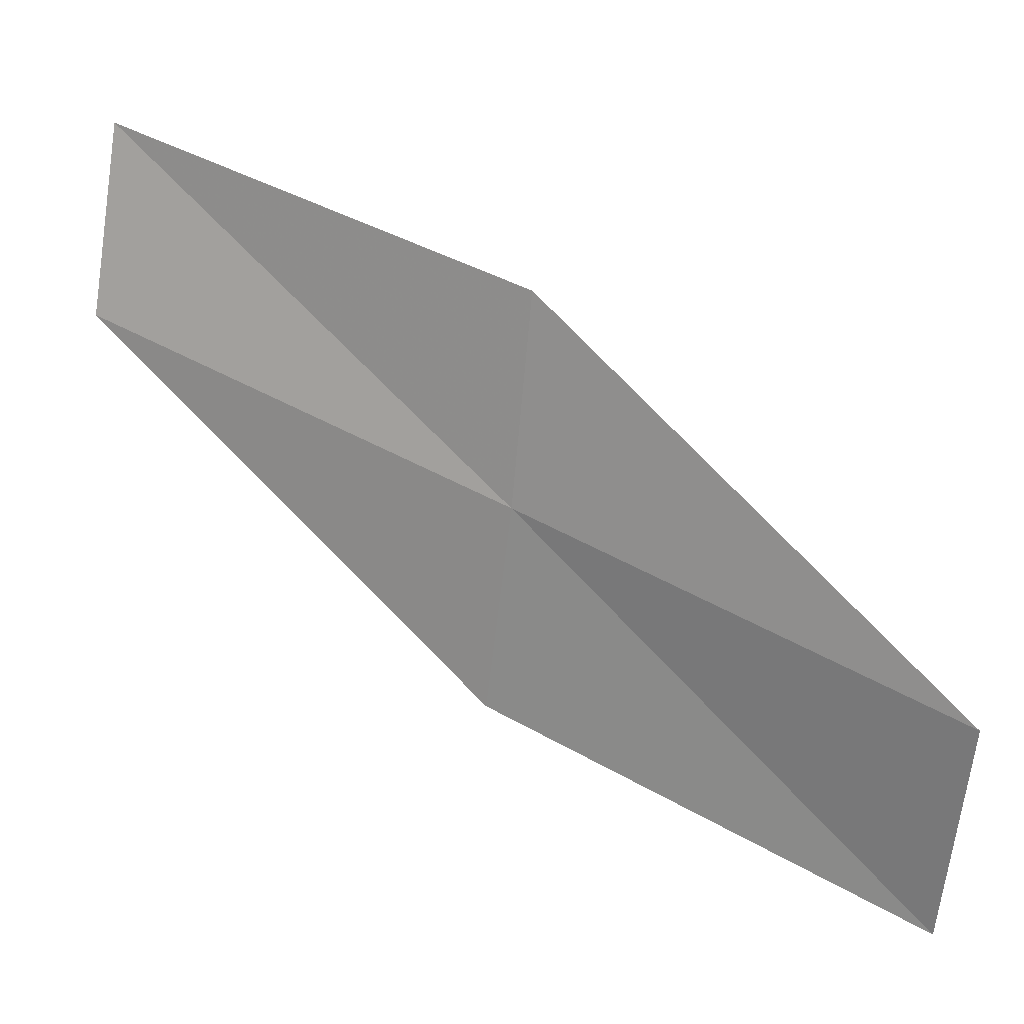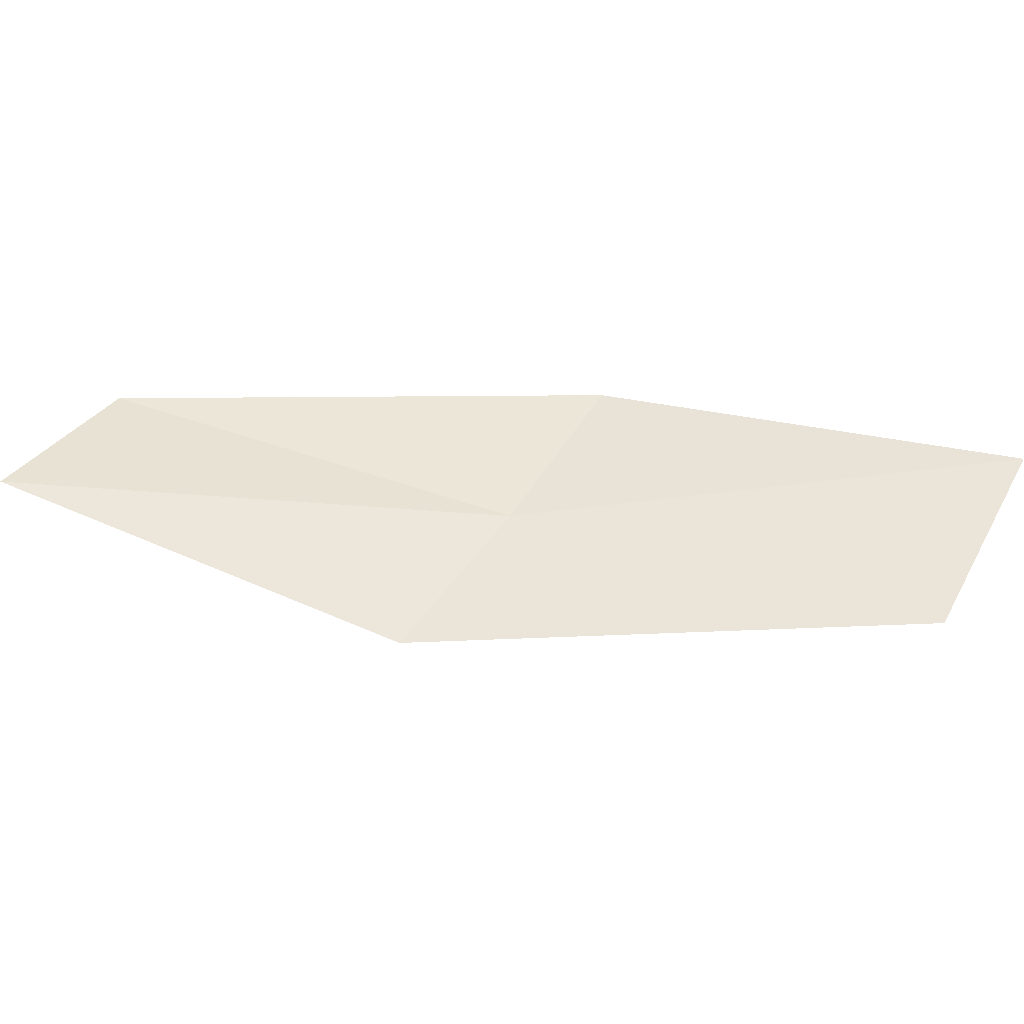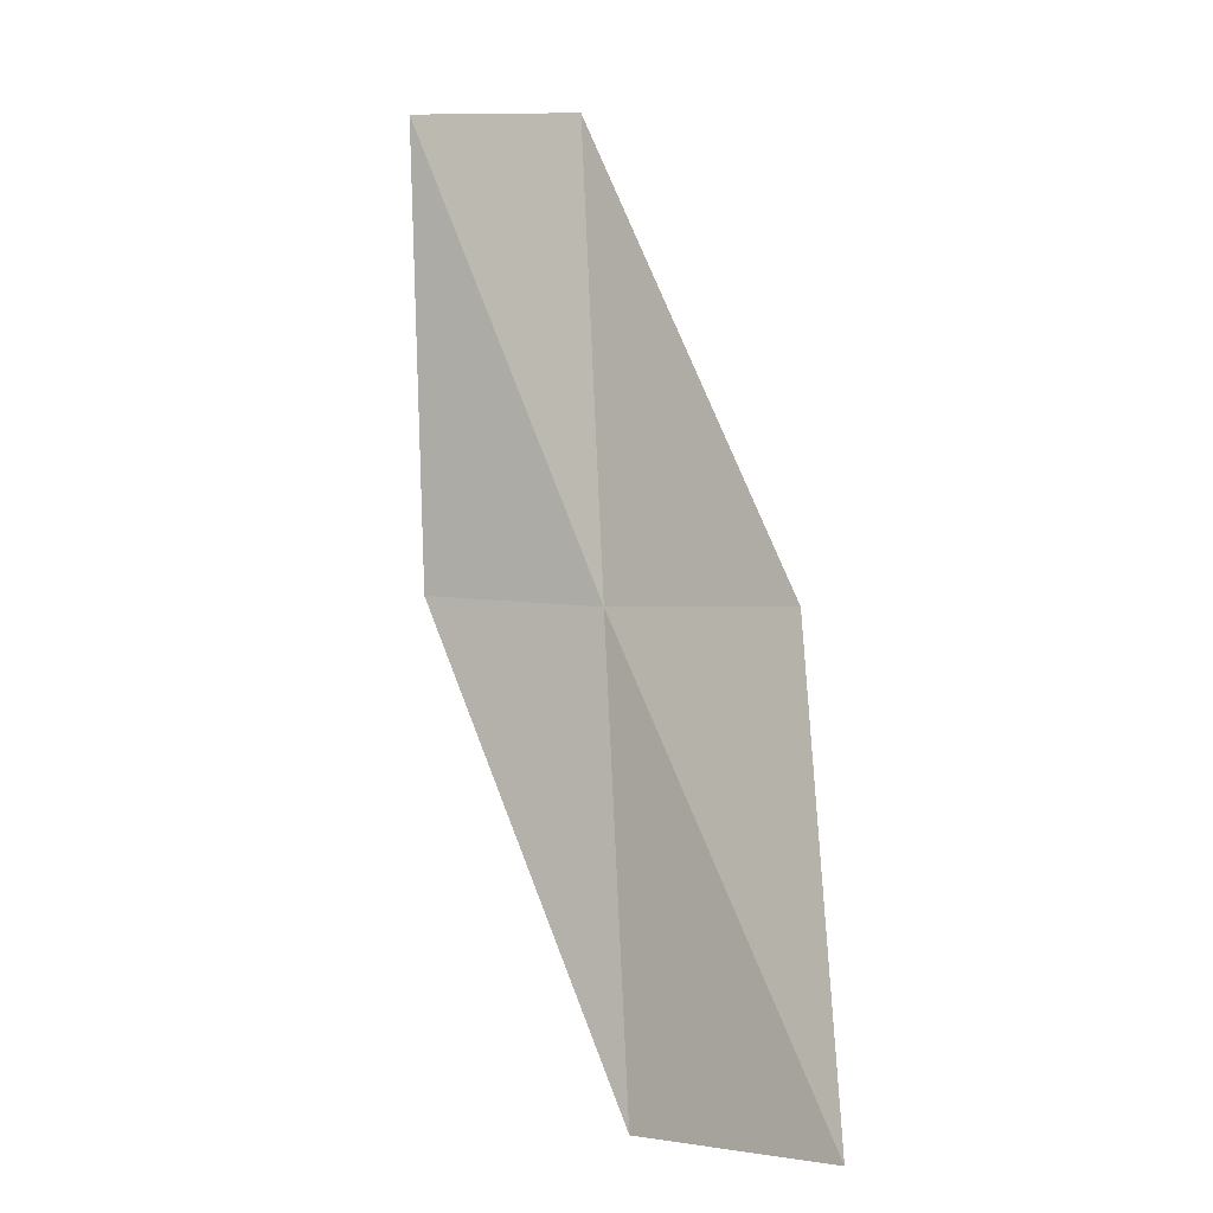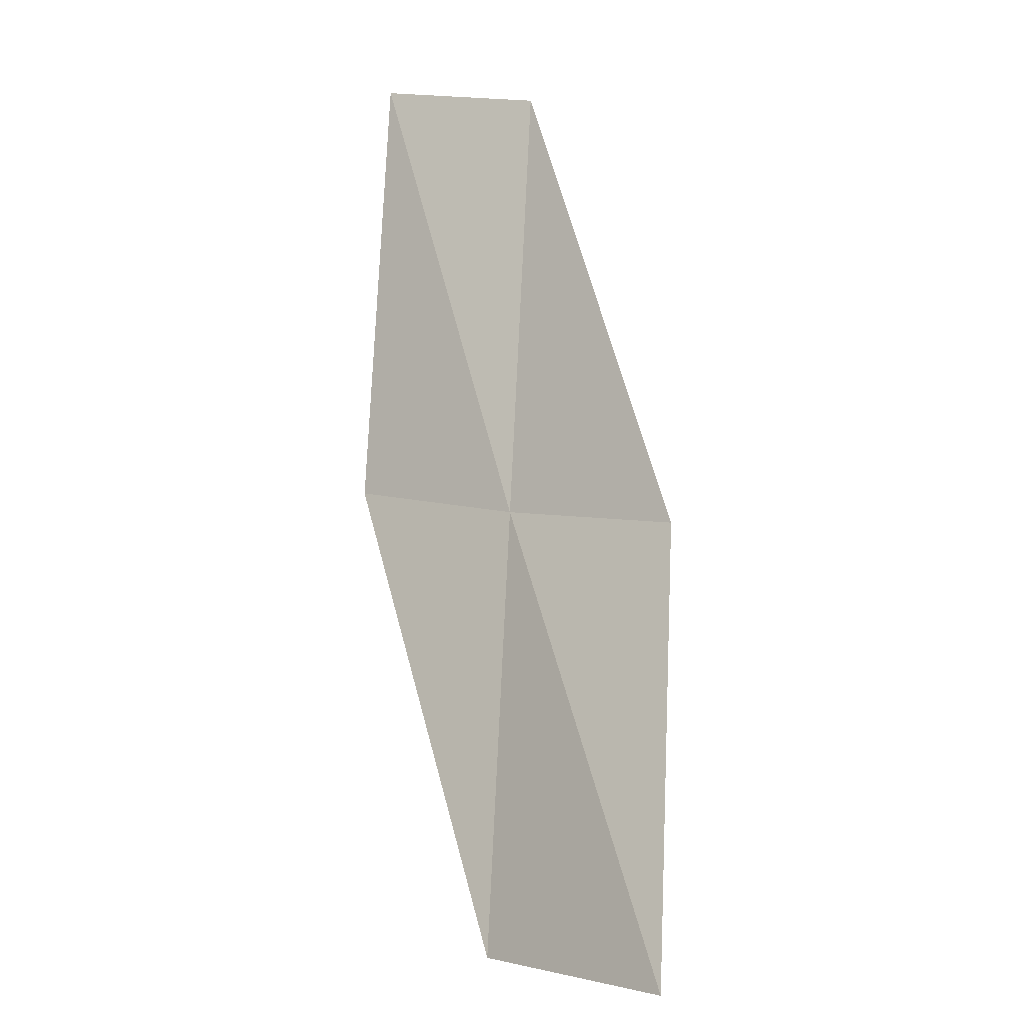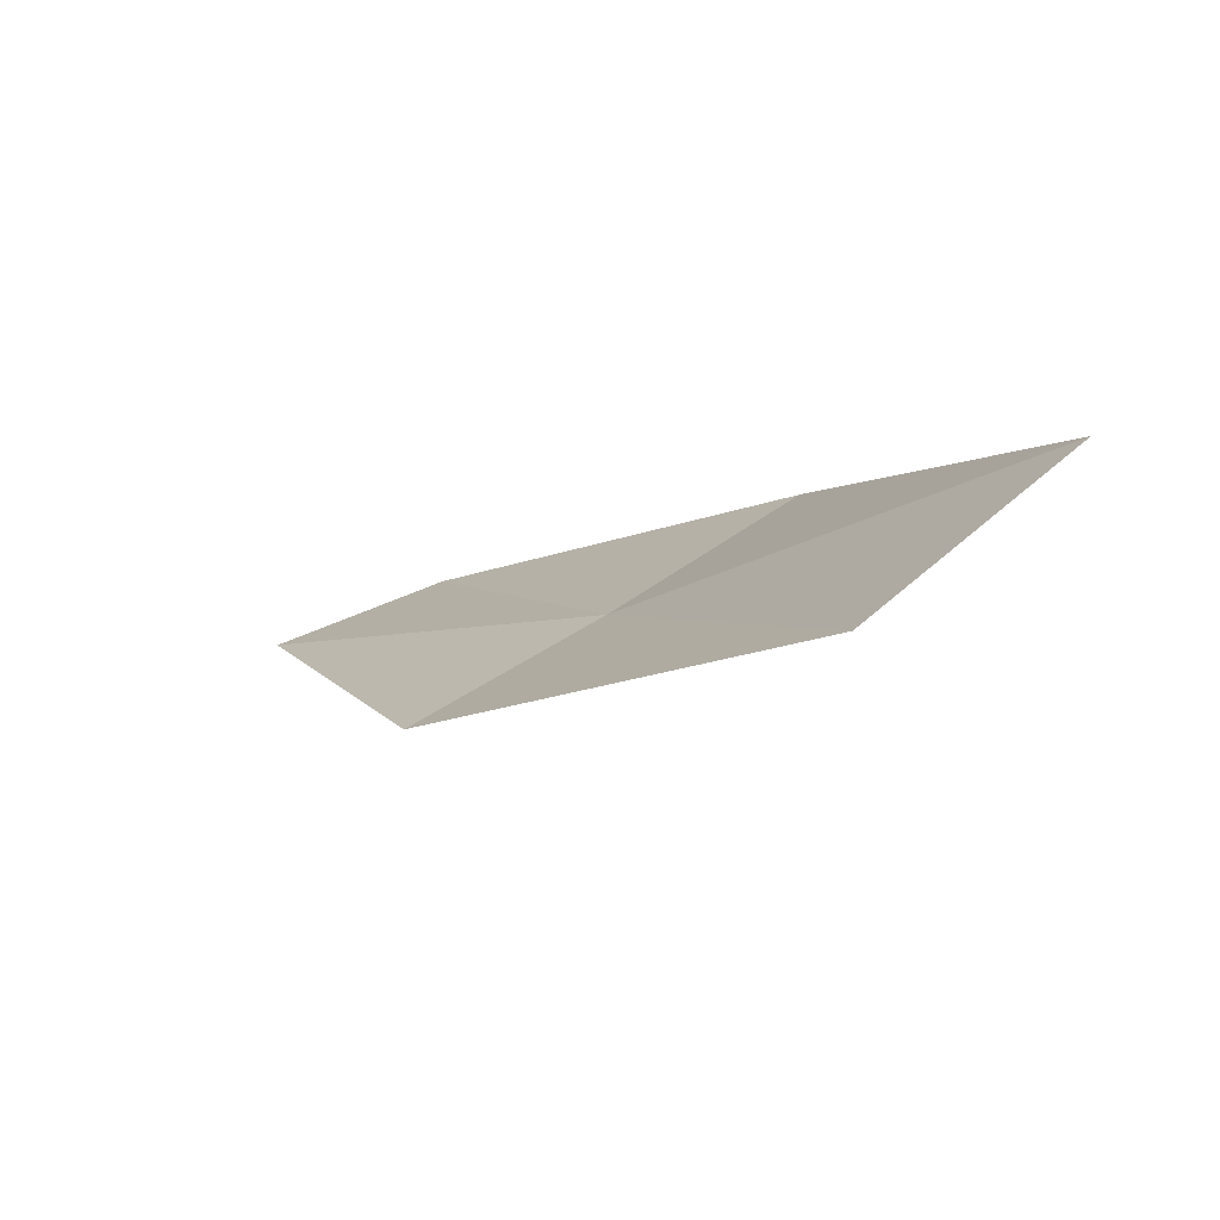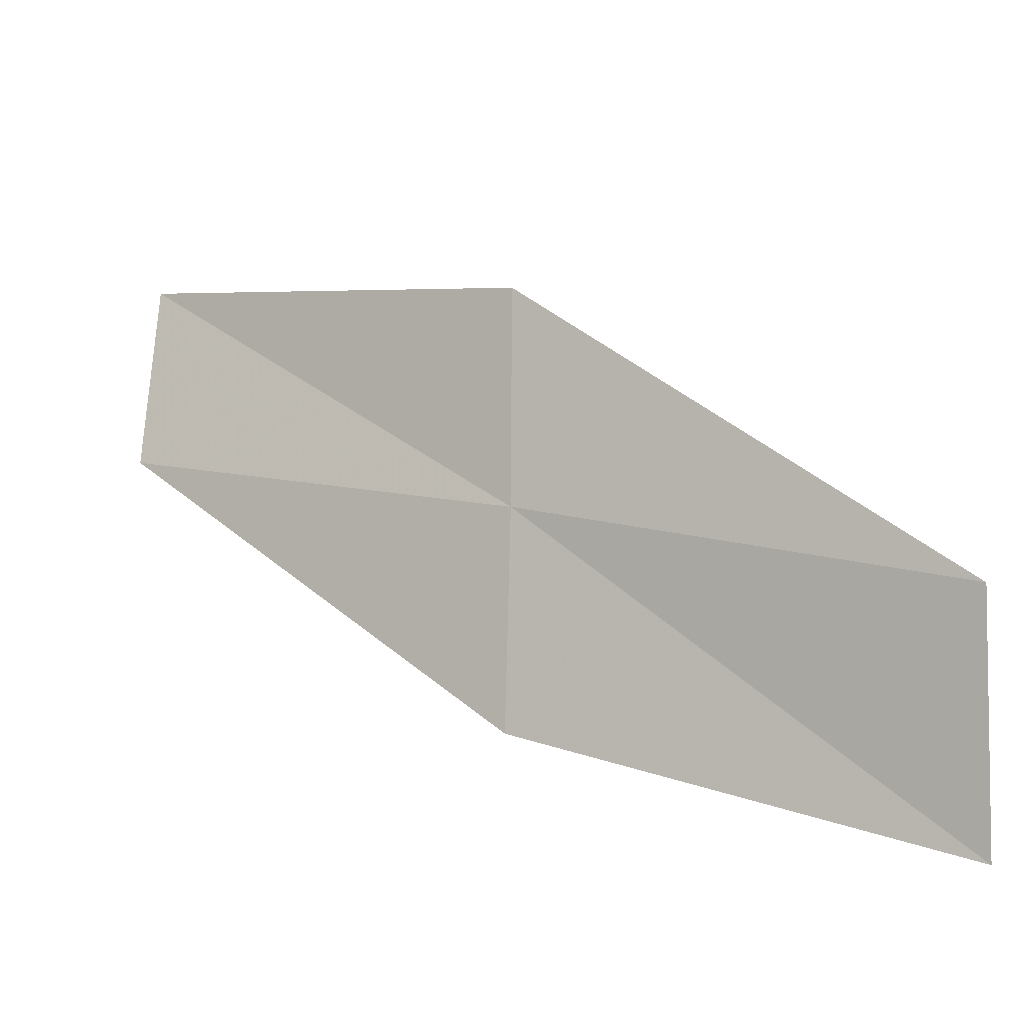
<metadata>
{"format":"obj","ext":"obj","renderer":"f3d","projection":"perspective","resolution":1024,"background":"white","views":[{"elev":-9.0,"azim":0.1,"up":"+Z"},{"elev":10.2,"azim":44.1,"up":"+Y"},{"elev":66.2,"azim":114.5,"up":"+Y"},{"elev":64.3,"azim":120.1,"up":"+Y"},{"elev":-10.0,"azim":94.5,"up":"+Y"},{"elev":-40.2,"azim":9.6,"up":"+Z"}]}
</metadata>
<code>
v 50.27 38.72 14.86
v 50.1 39.5 13.65
v 52.97 39.14 12.16
v 47.44 39.48 16.32
v 53.11 38.12 13.4
v 50.4 37.99 16.11
v 47.61 38.99 17.52
f 1 3 2
f 1 2 4
f 1 6 5
f 1 7 6
f 1 4 7
f 1 5 3

</code>
